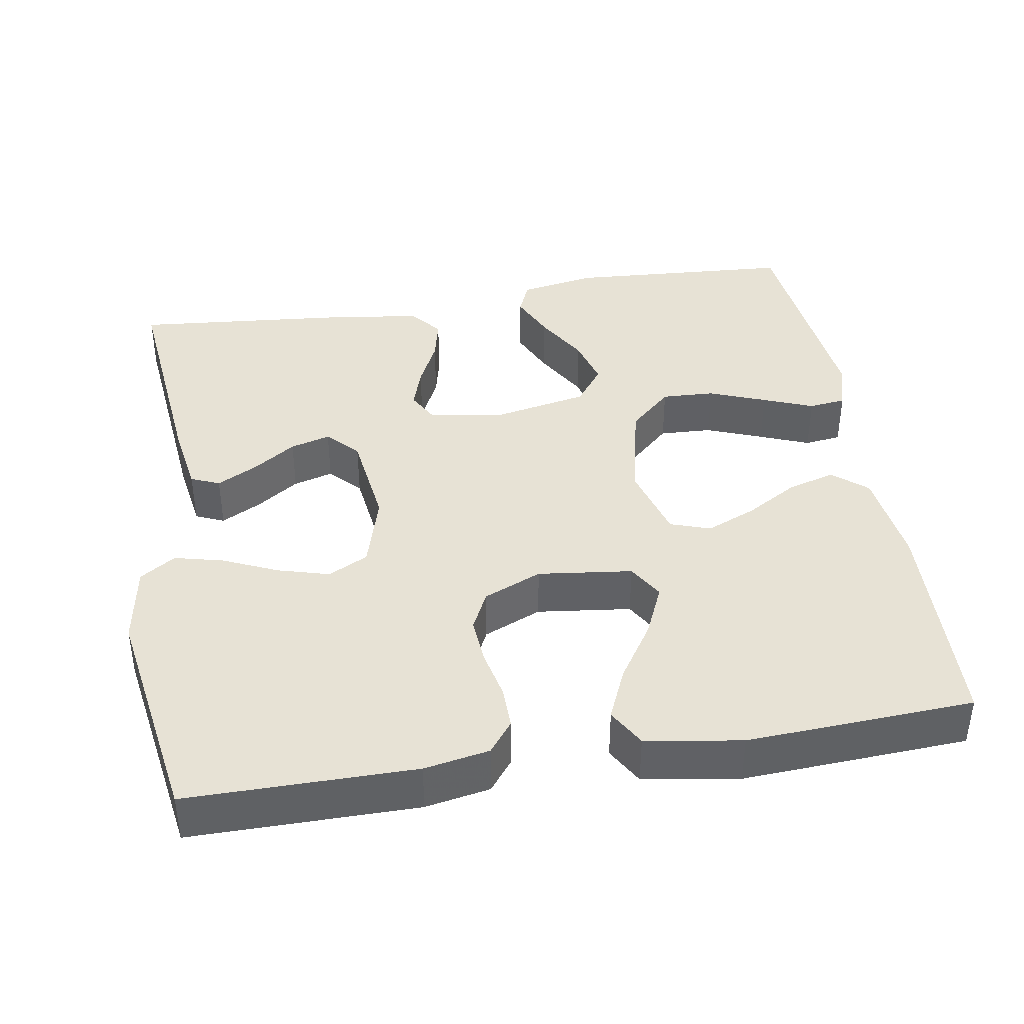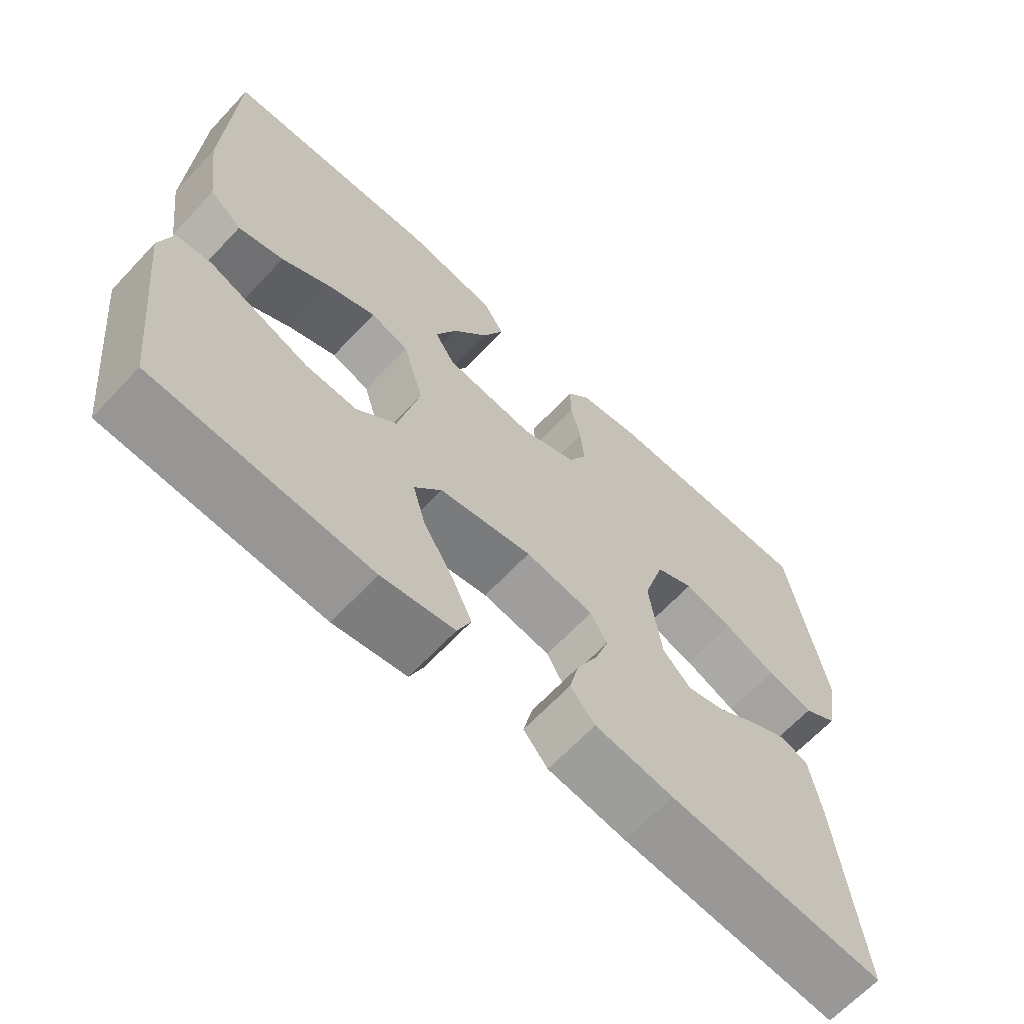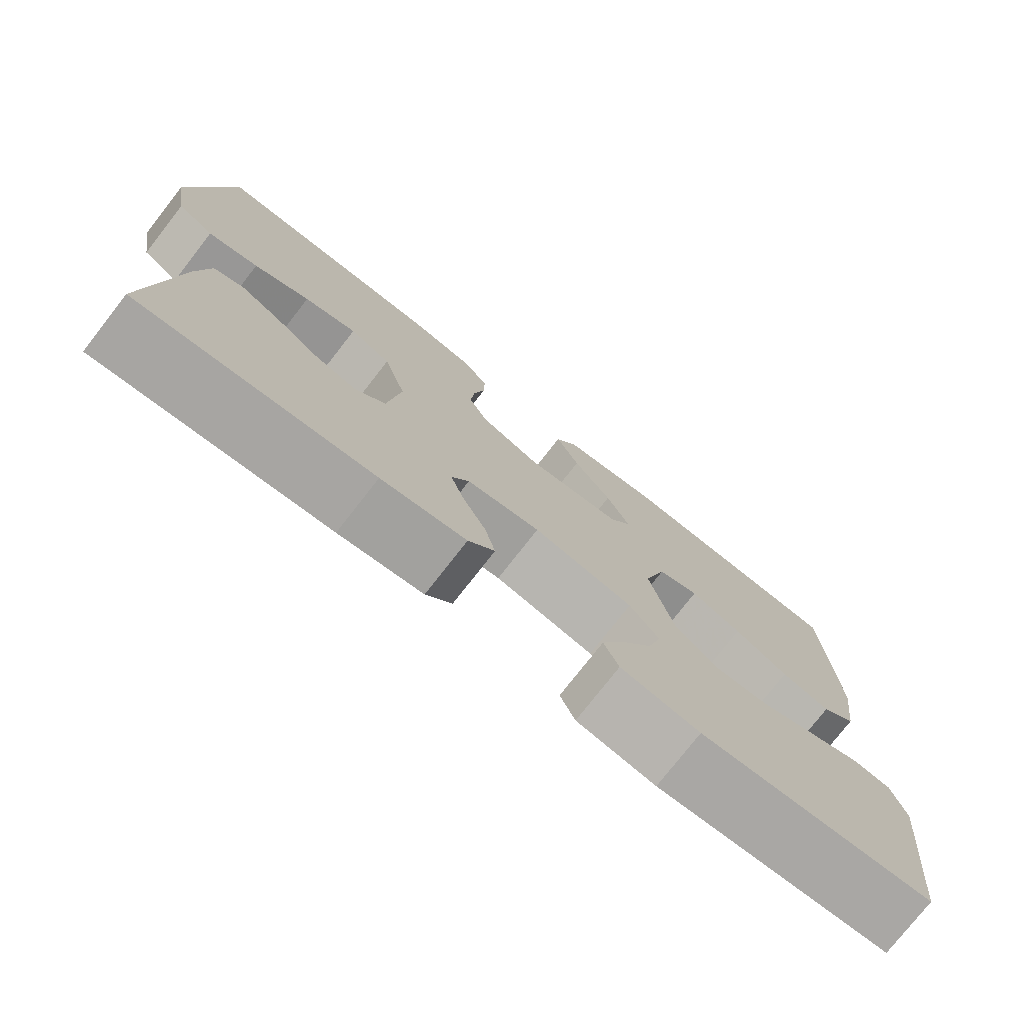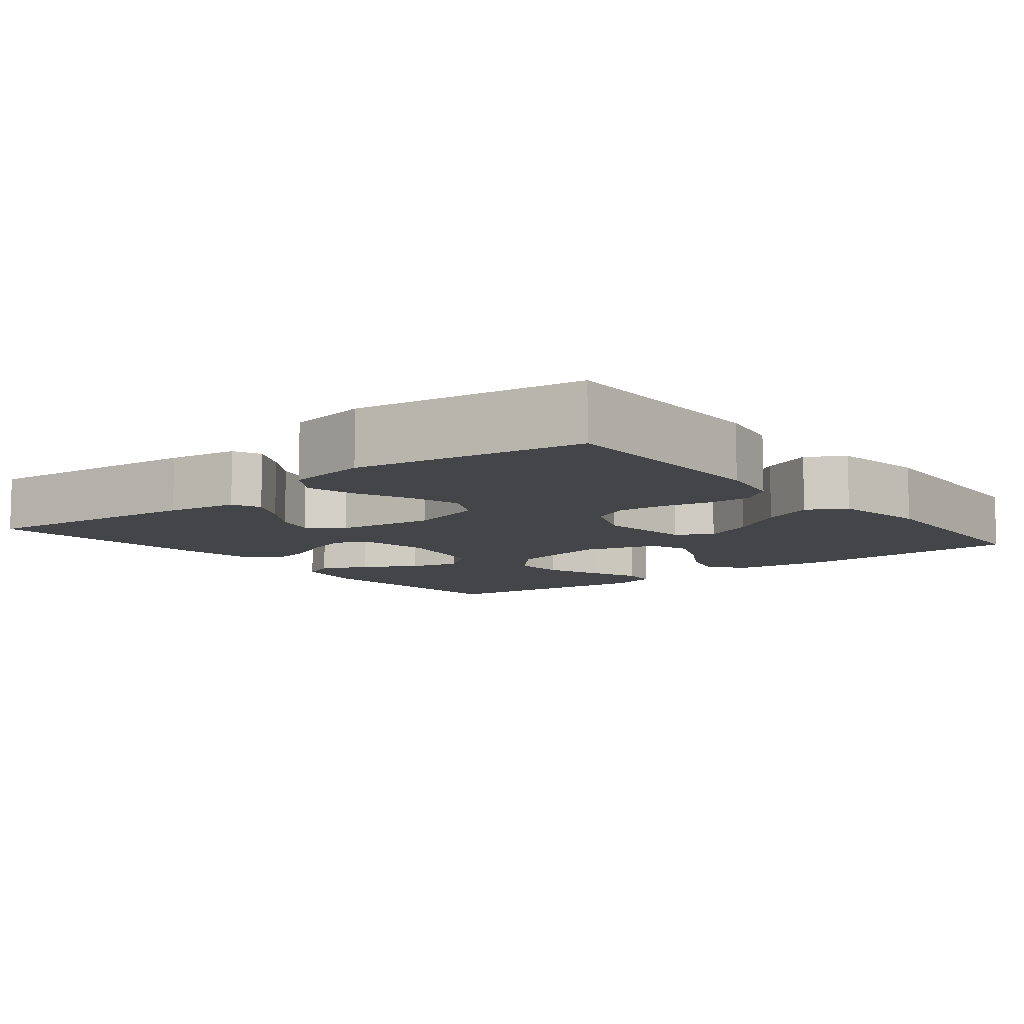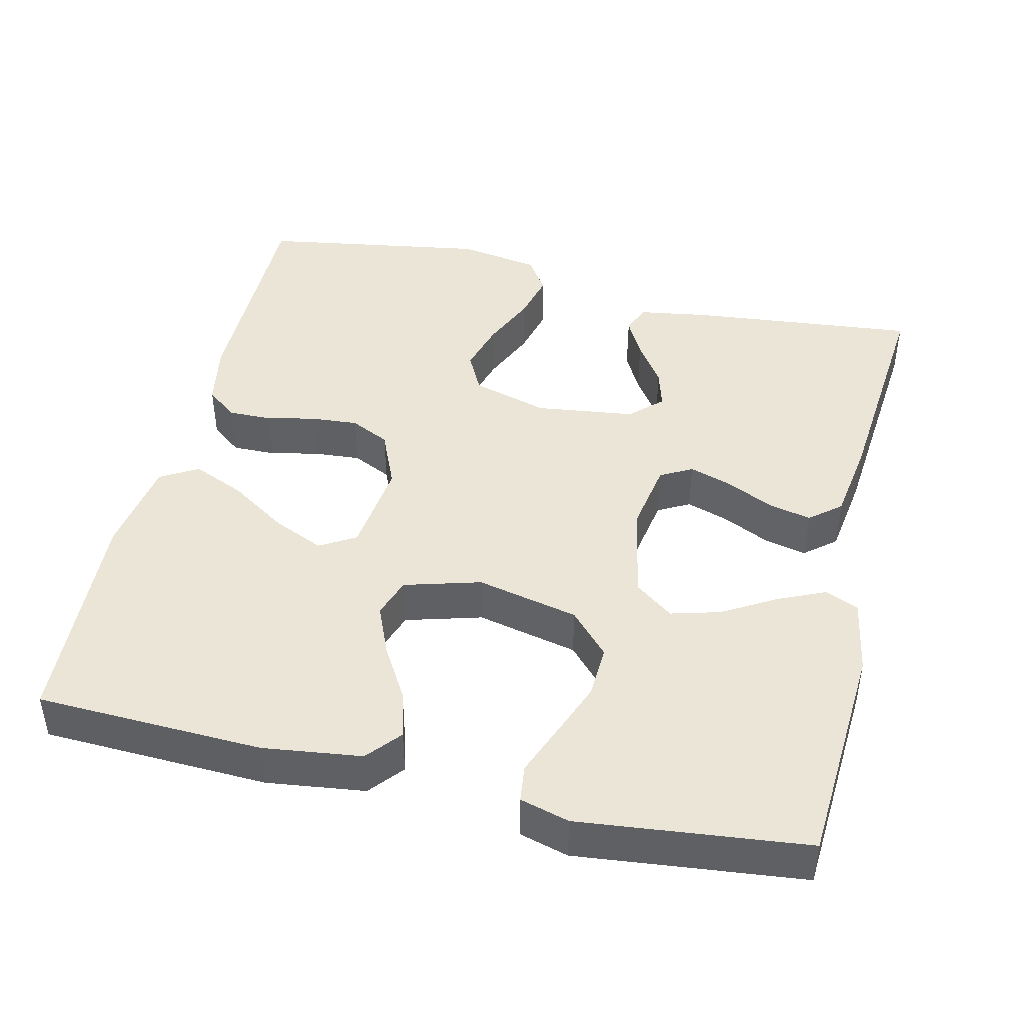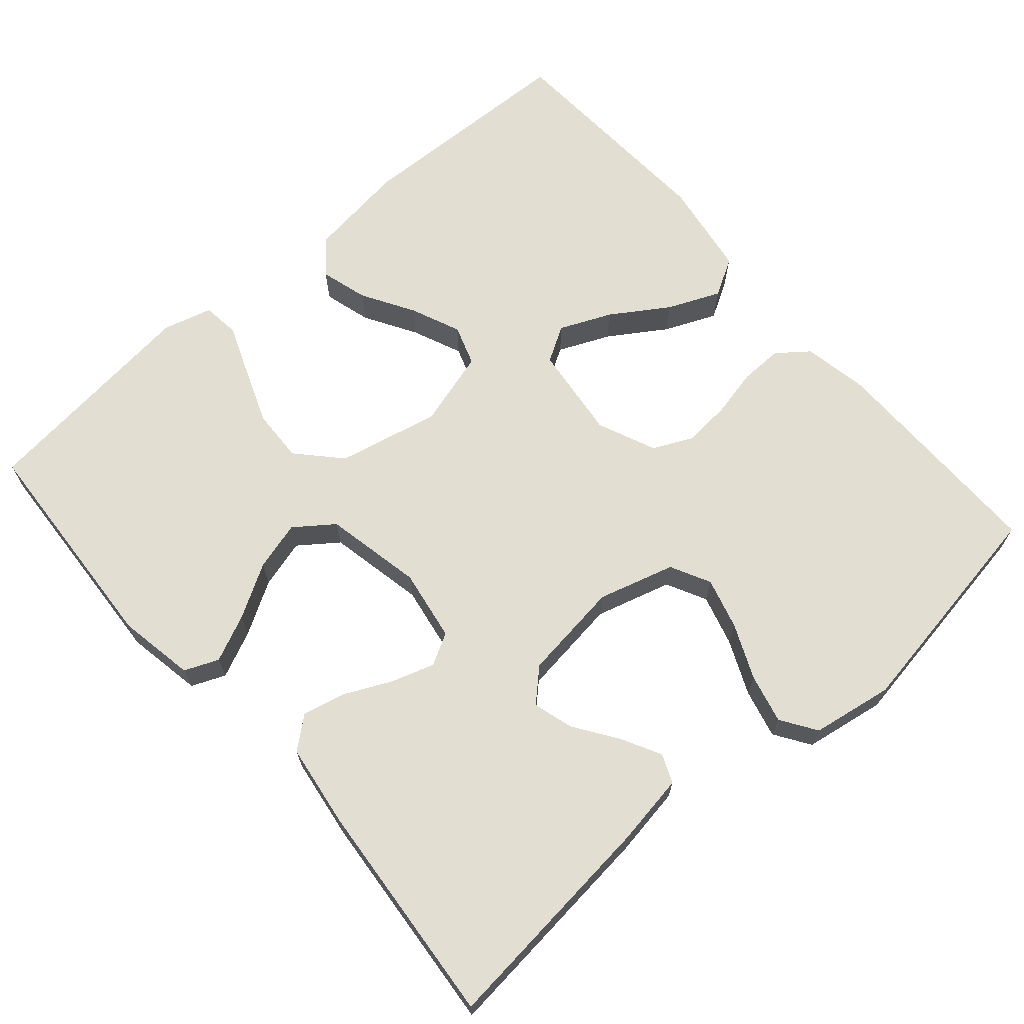
<metadata>
{"format":"obj","ext":"obj","renderer":"f3d","projection":"perspective","resolution":1024,"background":"white","views":[{"elev":40.3,"azim":-9.3,"up":"+Y"},{"elev":-65.7,"azim":136.8,"up":"+Z"},{"elev":-76.7,"azim":-38.0,"up":"+Z"},{"elev":-9.0,"azim":-51.2,"up":"+Y"},{"elev":44.3,"azim":103.3,"up":"+Y"},{"elev":67.6,"azim":-131.1,"up":"+Y"}]}
</metadata>
<code>
v -0.5 0.07 0.5
v -0.2 0.07 0.499
v -0.114 0.07 0.483
v -0.082 0.07 0.442
v -0.083 0.07 0.385
v -0.097 0.07 0.321
v -0.102 0.07 0.258
v -0.077 0.07 0.206
v 0 0.07 0.173
v 0.125 0.07 0.188
v 0.153 0.07 0.235
v 0.123 0.07 0.303
v 0.074 0.07 0.378
v 0.044 0.07 0.447
v 0.073 0.07 0.497
v 0.2 0.07 0.517
v 0.5 0.07 0.5
v 0.511 0.07 0.2
v 0.494 0.07 0.07
v 0.449 0.07 0.032
v 0.386 0.07 0.05
v 0.317 0.07 0.091
v 0.251 0.07 0.119
v 0.198 0.07 0.101
v 0.169 0.07 0
v 0.199 0.07 -0.135
v 0.255 0.07 -0.187
v 0.325 0.07 -0.184
v 0.4 0.07 -0.155
v 0.466 0.07 -0.129
v 0.515 0.07 -0.135
v 0.533 0.07 -0.2
v 0.5 0.07 -0.5
v 0.2 0.07 -0.519
v 0.099 0.07 -0.501
v 0.08 0.07 -0.456
v 0.108 0.07 -0.394
v 0.149 0.07 -0.324
v 0.167 0.07 -0.259
v 0.129 0.07 -0.208
v 0 0.07 -0.182
v -0.095 0.07 -0.198
v -0.118 0.07 -0.24
v -0.1 0.07 -0.296
v -0.07 0.07 -0.359
v -0.057 0.07 -0.416
v -0.091 0.07 -0.457
v -0.2 0.07 -0.473
v -0.5 0.07 -0.5
v -0.469 0.07 -0.2
v -0.454 0.07 -0.106
v -0.416 0.07 -0.09
v -0.363 0.07 -0.118
v -0.306 0.07 -0.157
v -0.253 0.07 -0.172
v -0.214 0.07 -0.131
v -0.197 0.07 0
v -0.226 0.07 0.101
v -0.279 0.07 0.128
v -0.347 0.07 0.109
v -0.419 0.07 0.077
v -0.484 0.07 0.061
v -0.531 0.07 0.092
v -0.549 0.07 0.2
v -0.5 0 0.5
v -0.2 0 0.499
v -0.114 0 0.483
v -0.082 0 0.442
v -0.083 0 0.385
v -0.097 0 0.321
v -0.102 0 0.258
v -0.077 0 0.206
v 0 0 0.173
v 0.125 0 0.188
v 0.153 0 0.235
v 0.123 0 0.303
v 0.074 0 0.378
v 0.044 0 0.447
v 0.073 0 0.497
v 0.2 0 0.517
v 0.5 0 0.5
v 0.511 0 0.2
v 0.494 0 0.07
v 0.449 0 0.032
v 0.386 0 0.05
v 0.317 0 0.091
v 0.251 0 0.119
v 0.198 0 0.101
v 0.169 0 0
v 0.199 0 -0.135
v 0.255 0 -0.187
v 0.325 0 -0.184
v 0.4 0 -0.155
v 0.466 0 -0.129
v 0.515 0 -0.135
v 0.533 0 -0.2
v 0.5 0 -0.5
v 0.2 0 -0.519
v 0.099 0 -0.501
v 0.08 0 -0.456
v 0.108 0 -0.394
v 0.149 0 -0.324
v 0.167 0 -0.259
v 0.129 0 -0.208
v 0 0 -0.182
v -0.095 0 -0.198
v -0.118 0 -0.24
v -0.1 0 -0.296
v -0.07 0 -0.359
v -0.057 0 -0.416
v -0.091 0 -0.457
v -0.2 0 -0.473
v -0.5 0 -0.5
v -0.469 0 -0.2
v -0.454 0 -0.106
v -0.416 0 -0.09
v -0.363 0 -0.118
v -0.306 0 -0.157
v -0.253 0 -0.172
v -0.214 0 -0.131
v -0.197 0 0
v -0.226 0 0.101
v -0.279 0 0.128
v -0.347 0 0.109
v -0.419 0 0.077
v -0.484 0 0.061
v -0.531 0 0.092
v -0.549 0 0.2
f 4 5 6
f 3 4 6
f 2 3 6
f 1 2 6
f 64 1 6
f 63 64 6
f 62 63 6
f 61 62 6
f 60 61 6
f 59 60 6 7
f 58 59 7 8
f 57 58 8 9
f 56 57 9 10
f 55 56 10
f 52 53 54
f 51 52 54
f 50 51 54
f 49 50 54
f 48 49 54
f 47 48 54
f 46 47 54
f 45 46 54
f 44 45 54 55
f 43 44 55
f 42 43 55
f 41 42 55 10
f 36 37 38
f 35 36 38
f 34 35 38
f 33 34 38
f 32 33 38
f 31 32 38
f 30 31 38
f 29 30 38
f 28 29 38 39
f 27 28 39 40
f 20 21 22
f 19 20 22
f 18 19 22
f 17 18 22
f 16 17 22
f 15 16 22
f 14 15 22
f 13 14 22
f 12 13 22
f 11 12 22 23
f 10 11 23 24
f 26 27 40 41
f 25 26 41 10
f 10 24 25
f 70 69 68
f 70 68 67
f 70 67 66
f 70 66 65
f 70 65 128
f 70 128 127
f 70 127 126
f 70 126 125
f 70 125 124
f 71 70 124 123
f 72 71 123 122
f 73 72 122 121
f 74 73 121 120
f 74 120 119
f 118 117 116
f 118 116 115
f 118 115 114
f 118 114 113
f 118 113 112
f 118 112 111
f 118 111 110
f 118 110 109
f 119 118 109 108
f 119 108 107
f 119 107 106
f 74 119 106 105
f 102 101 100
f 102 100 99
f 102 99 98
f 102 98 97
f 102 97 96
f 102 96 95
f 102 95 94
f 102 94 93
f 103 102 93 92
f 104 103 92 91
f 86 85 84
f 86 84 83
f 86 83 82
f 86 82 81
f 86 81 80
f 86 80 79
f 86 79 78
f 86 78 77
f 86 77 76
f 87 86 76 75
f 88 87 75 74
f 105 104 91 90
f 74 105 90 89
f 89 88 74
f 1 65 66 2
f 2 66 67 3
f 3 67 68 4
f 4 68 69 5
f 5 69 70 6
f 6 70 71 7
f 7 71 72 8
f 8 72 73 9
f 9 73 74 10
f 10 74 75 11
f 11 75 76 12
f 12 76 77 13
f 13 77 78 14
f 14 78 79 15
f 15 79 80 16
f 16 80 81 17
f 17 81 82 18
f 18 82 83 19
f 19 83 84 20
f 20 84 85 21
f 21 85 86 22
f 22 86 87 23
f 23 87 88 24
f 24 88 89 25
f 25 89 90 26
f 26 90 91 27
f 27 91 92 28
f 28 92 93 29
f 29 93 94 30
f 30 94 95 31
f 31 95 96 32
f 32 96 97 33
f 33 97 98 34
f 34 98 99 35
f 35 99 100 36
f 36 100 101 37
f 37 101 102 38
f 38 102 103 39
f 39 103 104 40
f 40 104 105 41
f 41 105 106 42
f 42 106 107 43
f 43 107 108 44
f 44 108 109 45
f 45 109 110 46
f 46 110 111 47
f 47 111 112 48
f 48 112 113 49
f 49 113 114 50
f 50 114 115 51
f 51 115 116 52
f 52 116 117 53
f 53 117 118 54
f 54 118 119 55
f 55 119 120 56
f 56 120 121 57
f 57 121 122 58
f 58 122 123 59
f 59 123 124 60
f 60 124 125 61
f 61 125 126 62
f 62 126 127 63
f 63 127 128 64
f 64 128 65 1

</code>
